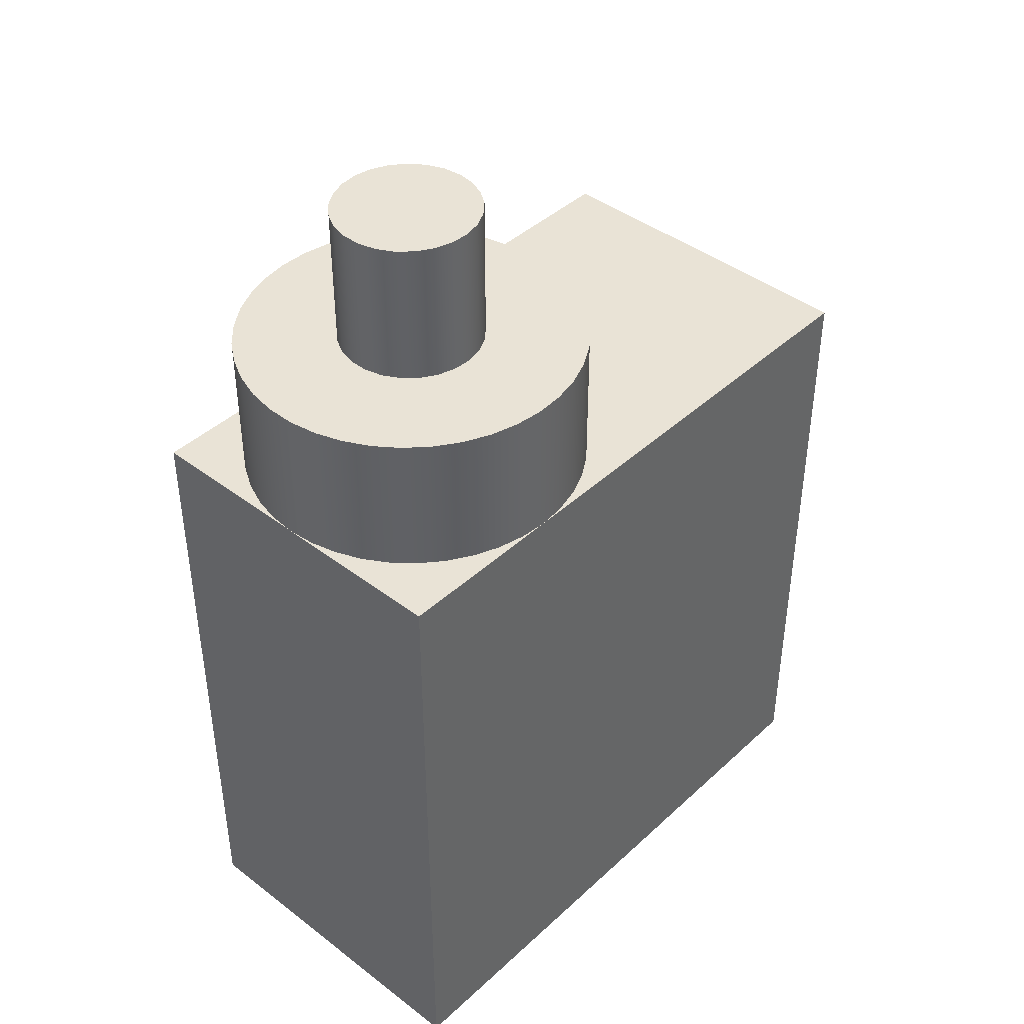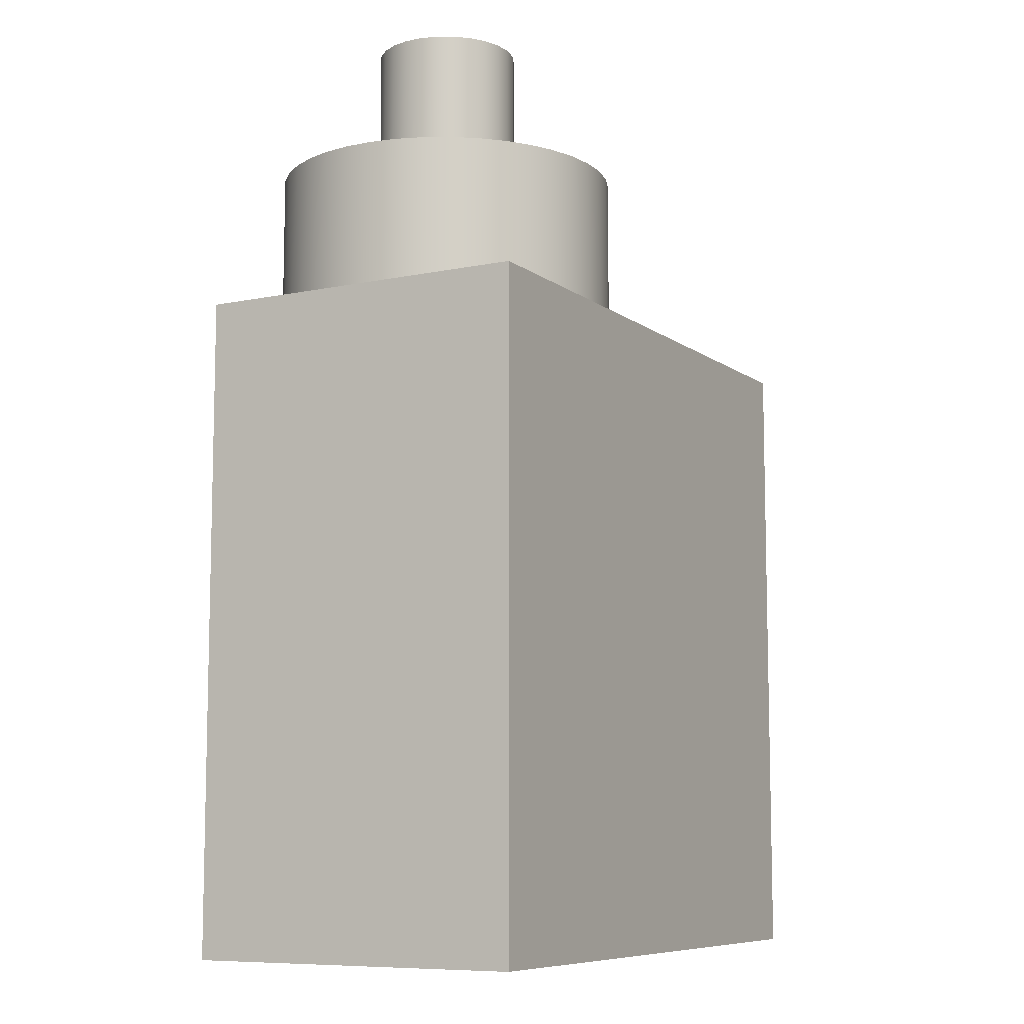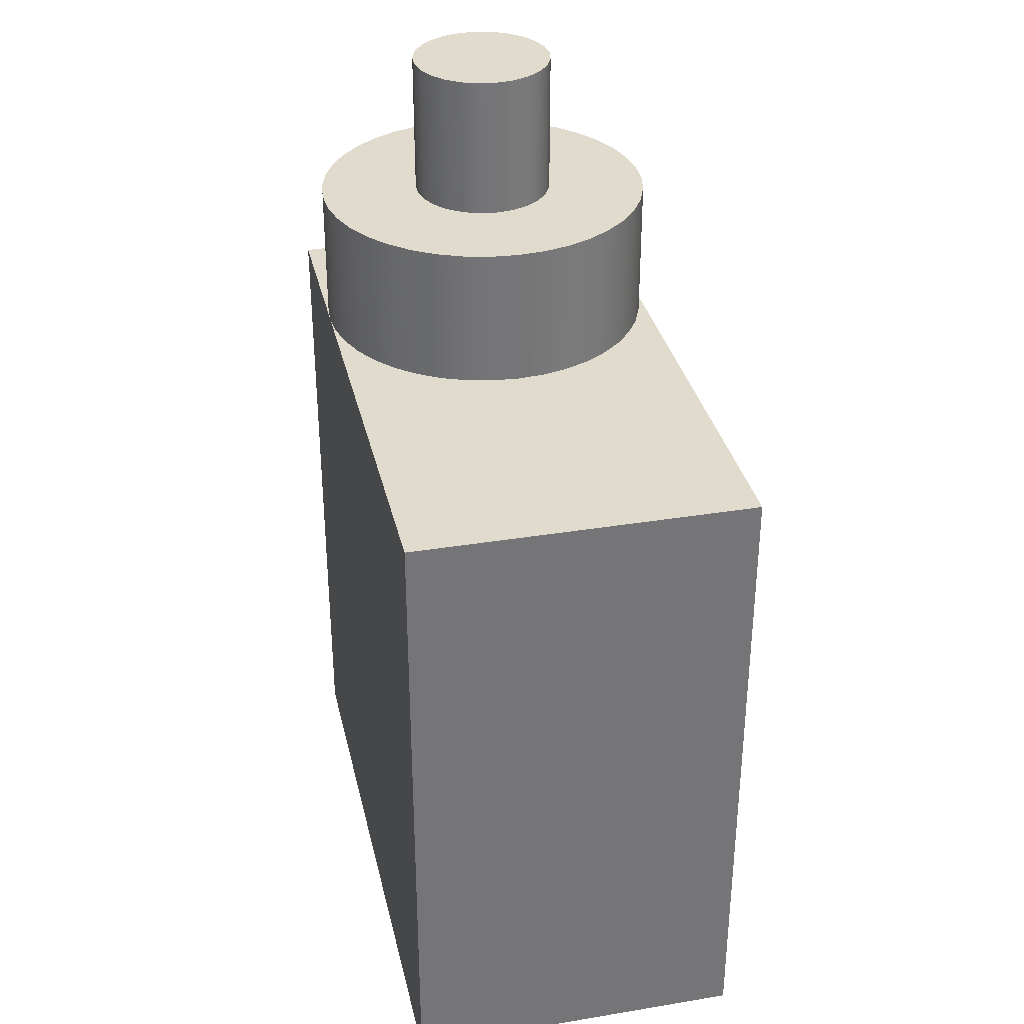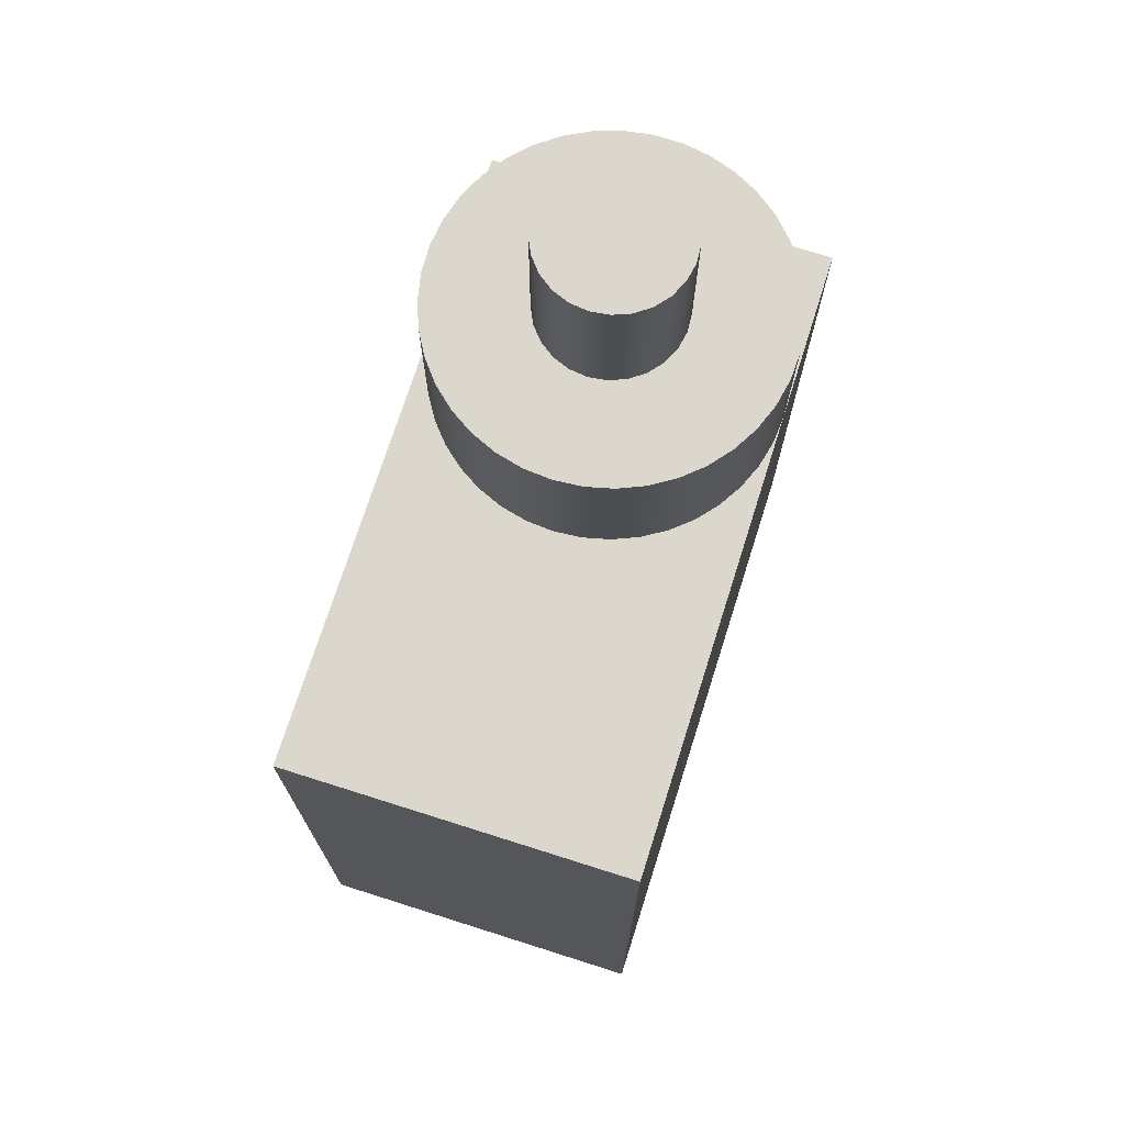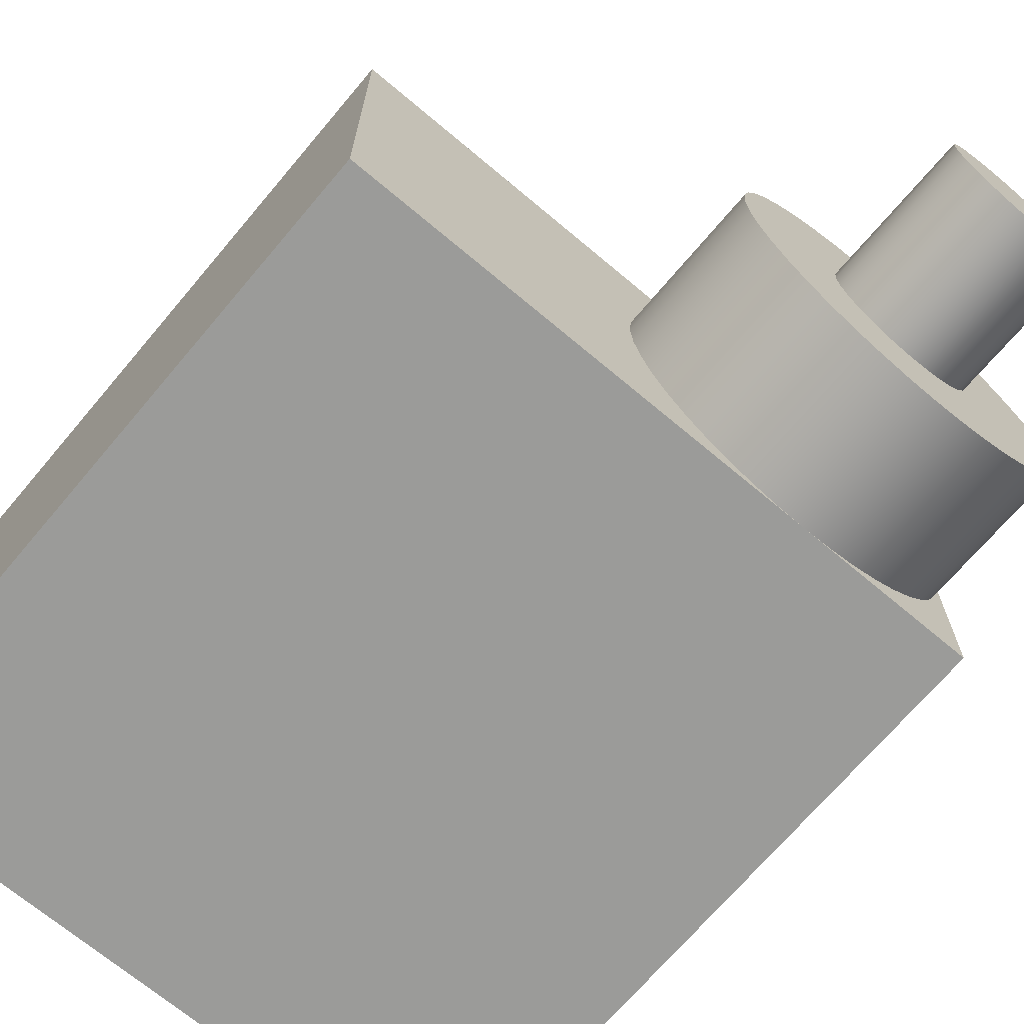
<metadata>
{"format":"obj","ext":"obj","renderer":"f3d","projection":"perspective","resolution":1024,"background":"white","views":[{"elev":42.2,"azim":-47.6,"up":"+Y"},{"elev":-8.6,"azim":-60.9,"up":"+Y"},{"elev":33.8,"azim":77.3,"up":"+Y"},{"elev":72.8,"azim":107.6,"up":"+Y"},{"elev":-69.6,"azim":139.9,"up":"+Z"}]}
</metadata>
<code>
v 1.35 3.3 -3.4
v 1.342 3.3 -3.338
v 1.319 3.3 -3.28
v 1.282 3.3 -3.229
v 1.234 3.3 -3.189
v 1.177 3.3 -3.162
v 1.116 3.3 -3.15
v 1.053 3.3 -3.154
v 0.9936 3.3 -3.174
v 0.9406 3.3 -3.207
v 0.8977 3.3 -3.253
v 0.8676 3.3 -3.308
v 0.852 3.3 -3.369
v 0.852 3.3 -3.431
v 0.8676 3.3 -3.492
v 0.8977 3.3 -3.547
v 0.9406 3.3 -3.593
v 0.9936 3.3 -3.626
v 1.053 3.3 -3.646
v 1.116 3.3 -3.65
v 1.177 3.3 -3.638
v 1.234 3.3 -3.611
v 1.282 3.3 -3.571
v 1.319 3.3 -3.52
v 1.342 3.3 -3.462
v 1.35 2.8 -3.4
v 1.342 2.8 -3.462
v 1.319 2.8 -3.52
v 1.282 2.8 -3.571
v 1.234 2.8 -3.611
v 1.177 2.8 -3.638
v 1.116 2.8 -3.65
v 1.053 2.8 -3.646
v 0.9936 2.8 -3.626
v 0.9406 2.8 -3.593
v 0.8977 2.8 -3.547
v 0.8676 2.8 -3.492
v 0.852 2.8 -3.431
v 0.852 2.8 -3.369
v 0.8676 2.8 -3.308
v 0.8977 2.8 -3.253
v 0.9406 2.8 -3.207
v 0.9936 2.8 -3.174
v 1.053 2.8 -3.154
v 1.116 2.8 -3.15
v 1.177 2.8 -3.162
v 1.234 2.8 -3.189
v 1.282 2.8 -3.229
v 1.319 2.8 -3.28
v 1.342 2.8 -3.338
v 1.35 2.8 -3.4
v 1.35 3.3 -3.4
v 1.35 3.3 -3.4
v 1.342 3.3 -3.462
v 1.319 3.3 -3.52
v 1.282 3.3 -3.571
v 1.234 3.3 -3.611
v 1.177 3.3 -3.638
v 1.116 3.3 -3.65
v 1.053 3.3 -3.646
v 0.9936 3.3 -3.626
v 0.9406 3.3 -3.593
v 0.8977 3.3 -3.547
v 0.8676 3.3 -3.492
v 0.852 3.3 -3.431
v 0.852 3.3 -3.369
v 0.8676 3.3 -3.308
v 0.8977 3.3 -3.253
v 0.9406 3.3 -3.207
v 0.9936 3.3 -3.174
v 1.053 3.3 -3.154
v 1.116 3.3 -3.15
v 1.177 3.3 -3.162
v 1.234 3.3 -3.189
v 1.282 3.3 -3.229
v 1.319 3.3 -3.28
v 1.342 3.3 -3.338
v 1.7 2.8 -3.4
v 1.692 2.8 -3.304
v 1.669 2.8 -3.21
v 1.631 2.8 -3.121
v 1.58 2.8 -3.04
v 1.516 2.8 -2.967
v 1.441 2.8 -2.906
v 1.357 2.8 -2.858
v 1.267 2.8 -2.824
v 1.172 2.8 -2.804
v 1.076 2.8 -2.8
v 0.98 2.8 -2.812
v 0.8872 2.8 -2.839
v 0.8 2.8 -2.88
v 0.7205 2.8 -2.935
v 0.6509 2.8 -3.002
v 0.5929 2.8 -3.079
v 0.548 2.8 -3.165
v 0.5174 2.8 -3.256
v 0.5019 2.8 -3.352
v 0.5019 2.8 -3.448
v 0.5174 2.8 -3.544
v 0.548 2.8 -3.635
v 0.5929 2.8 -3.721
v 0.6509 2.8 -3.798
v 0.7205 2.8 -3.865
v 0.8 2.8 -3.92
v 0.8872 2.8 -3.961
v 0.98 2.8 -3.988
v 1.076 2.8 -4
v 1.172 2.8 -3.996
v 1.267 2.8 -3.976
v 1.357 2.8 -3.942
v 1.441 2.8 -3.894
v 1.516 2.8 -3.833
v 1.58 2.8 -3.76
v 1.631 2.8 -3.679
v 1.669 2.8 -3.59
v 1.692 2.8 -3.496
v 1.1 2.3 -2.8
v 1.194 2.3 -2.807
v 1.285 2.3 -2.829
v 1.372 2.3 -2.865
v 1.453 2.3 -2.915
v 1.524 2.3 -2.976
v 1.585 2.3 -3.047
v 1.635 2.3 -3.128
v 1.671 2.3 -3.215
v 1.693 2.3 -3.306
v 1.7 2.3 -3.4
v 1.693 2.3 -3.494
v 1.671 2.3 -3.585
v 1.635 2.3 -3.672
v 1.585 2.3 -3.753
v 1.524 2.3 -3.824
v 1.453 2.3 -3.885
v 1.372 2.3 -3.935
v 1.285 2.3 -3.971
v 1.194 2.3 -3.993
v 1.1 2.3 -4
v 1.006 2.3 -3.993
v 0.9146 2.3 -3.971
v 0.8276 2.3 -3.935
v 0.7473 2.3 -3.885
v 0.6757 2.3 -3.824
v 0.6146 2.3 -3.753
v 0.5654 2.3 -3.672
v 0.5294 2.3 -3.585
v 0.5074 2.3 -3.494
v 0.5 2.3 -3.4
v 0.5074 2.3 -3.306
v 0.5294 2.3 -3.215
v 0.5654 2.3 -3.128
v 0.6146 2.3 -3.047
v 0.6757 2.3 -2.976
v 0.7473 2.3 -2.915
v 0.8276 2.3 -2.865
v 0.9146 2.3 -2.829
v 1.006 2.3 -2.807
v 1.7 2.3 -3.4
v 1.7 2.8 -3.4
v 1.35 2.8 -3.4
v 1.342 2.8 -3.338
v 1.319 2.8 -3.28
v 1.282 2.8 -3.229
v 1.234 2.8 -3.189
v 1.177 2.8 -3.162
v 1.116 2.8 -3.15
v 1.053 2.8 -3.154
v 0.9936 2.8 -3.174
v 0.9406 2.8 -3.207
v 0.8977 2.8 -3.253
v 0.8676 2.8 -3.308
v 0.852 2.8 -3.369
v 0.852 2.8 -3.431
v 0.8676 2.8 -3.492
v 0.8977 2.8 -3.547
v 0.9406 2.8 -3.593
v 0.9936 2.8 -3.626
v 1.053 2.8 -3.646
v 1.116 2.8 -3.65
v 1.177 2.8 -3.638
v 1.234 2.8 -3.611
v 1.282 2.8 -3.571
v 1.319 2.8 -3.52
v 1.342 2.8 -3.462
v 1.7 2.8 -3.4
v 1.692 2.8 -3.496
v 1.669 2.8 -3.59
v 1.631 2.8 -3.679
v 1.58 2.8 -3.76
v 1.516 2.8 -3.833
v 1.441 2.8 -3.894
v 1.357 2.8 -3.942
v 1.267 2.8 -3.976
v 1.172 2.8 -3.996
v 1.076 2.8 -4
v 0.98 2.8 -3.988
v 0.8872 2.8 -3.961
v 0.8 2.8 -3.92
v 0.7205 2.8 -3.865
v 0.6509 2.8 -3.798
v 0.5929 2.8 -3.721
v 0.548 2.8 -3.635
v 0.5174 2.8 -3.544
v 0.5019 2.8 -3.448
v 0.5019 2.8 -3.352
v 0.5174 2.8 -3.256
v 0.548 2.8 -3.165
v 0.5929 2.8 -3.079
v 0.6509 2.8 -3.002
v 0.7205 2.8 -2.935
v 0.8 2.8 -2.88
v 0.8872 2.8 -2.839
v 0.98 2.8 -2.812
v 1.076 2.8 -2.8
v 1.172 2.8 -2.804
v 1.267 2.8 -2.824
v 1.357 2.8 -2.858
v 1.441 2.8 -2.906
v 1.516 2.8 -2.967
v 1.58 2.8 -3.04
v 1.631 2.8 -3.121
v 1.669 2.8 -3.21
v 1.692 2.8 -3.304
v 1.1 2.3 -2.8
v 1.006 2.3 -2.807
v 0.9146 2.3 -2.829
v 0.8276 2.3 -2.865
v 0.7473 2.3 -2.915
v 0.6757 2.3 -2.976
v 0.6146 2.3 -3.047
v 0.5654 2.3 -3.128
v 0.5294 2.3 -3.215
v 0.5074 2.3 -3.306
v 0.5 2.3 -3.4
v 0.5 2.3 -2.8
v 0.5 2.3 -3.4
v 0.5074 2.3 -3.494
v 0.5294 2.3 -3.585
v 0.5654 2.3 -3.672
v 0.6146 2.3 -3.753
v 0.6757 2.3 -3.824
v 0.7473 2.3 -3.885
v 0.8276 2.3 -3.935
v 0.9146 2.3 -3.971
v 1.006 2.3 -3.993
v 1.1 2.3 -4
v 0.5 2.3 -4
v 1.1 2.3 -4
v 1.194 2.3 -3.993
v 1.285 2.3 -3.971
v 1.372 2.3 -3.935
v 1.453 2.3 -3.885
v 1.524 2.3 -3.824
v 1.585 2.3 -3.753
v 1.635 2.3 -3.672
v 1.671 2.3 -3.585
v 1.693 2.3 -3.494
v 1.7 2.3 -3.4
v 1.693 2.3 -3.306
v 1.671 2.3 -3.215
v 1.635 2.3 -3.128
v 1.585 2.3 -3.047
v 1.524 2.3 -2.976
v 1.453 2.3 -2.915
v 1.372 2.3 -2.865
v 1.285 2.3 -2.829
v 1.194 2.3 -2.807
v 1.1 2.3 -2.8
v 2.7 2.3 -2.8
v 2.7 2.3 -4
v 0.5 0 -4
v 0.5 0 -2.8
v 0.5 2.3 -2.8
v 0.5 2.3 -3.4
v 0.5 2.3 -4
v 2.7 0 -4
v 0.5 0 -4
v 0.5 2.3 -4
v 1.1 2.3 -4
v 2.7 2.3 -4
v 2.7 0 -2.8
v 2.7 0 -4
v 2.7 2.3 -4
v 2.7 2.3 -2.8
v 0.5 0 -2.8
v 2.7 0 -2.8
v 2.7 2.3 -2.8
v 1.1 2.3 -2.8
v 0.5 2.3 -2.8
v 2.7 0 -2.8
v 0.5 0 -2.8
v 0.5 0 -4
v 2.7 0 -4
g f5eef29a-e2f4-11ea-83b5-54bf646e7e1f
f 2 50 1
f 1 50 51
f 52 26 25
f 25 26 27
f 25 27 24
f 24 27 28
f 24 28 23
f 23 28 29
f 23 29 22
f 22 29 30
f 22 30 21
f 21 30 31
f 21 31 20
f 20 31 32
f 20 32 19
f 19 32 33
f 19 33 18
f 18 33 34
f 18 34 17
f 17 34 35
f 17 35 16
f 16 35 36
f 16 36 15
f 15 36 37
f 15 37 14
f 14 37 38
f 14 38 13
f 13 38 39
f 13 39 12
f 12 39 40
f 12 40 11
f 11 40 41
f 11 41 10
f 10 41 42
f 10 42 9
f 9 42 43
f 9 43 8
f 8 43 44
f 8 44 7
f 7 44 45
f 7 45 6
f 6 45 46
f 6 46 5
f 5 46 47
f 5 47 4
f 4 47 48
f 4 48 3
f 3 48 49
f 3 49 2
f 2 49 50
g f5f35f92-e2f4-11ea-bafd-54bf646e7e1f
f 54 65 53
f 53 65 66
f 53 66 77
f 77 66 67
f 77 67 76
f 76 67 68
f 76 68 75
f 75 68 69
f 75 69 74
f 74 69 70
f 74 70 73
f 73 70 71
f 73 71 72
f 65 54 64
f 64 54 55
f 64 55 63
f 63 55 56
f 63 56 62
f 62 56 57
f 62 57 61
f 61 57 58
f 61 58 60
f 60 58 59
g f52e14d2-e2f4-11ea-b402-54bf646e7e1f
f 79 126 78
f 78 126 157
f 158 127 128
f 126 79 125
f 125 79 80
f 125 80 124
f 124 80 81
f 124 81 123
f 123 81 82
f 123 82 122
f 122 82 83
f 122 83 121
f 121 83 84
f 121 84 120
f 120 84 85
f 120 85 119
f 119 85 86
f 119 86 118
f 118 86 87
f 118 87 117
f 117 87 88
f 117 88 156
f 156 88 89
f 156 89 155
f 155 89 90
f 155 90 154
f 154 90 91
f 154 91 153
f 153 91 92
f 153 92 152
f 152 92 93
f 152 93 151
f 151 93 94
f 151 94 150
f 150 94 95
f 150 95 149
f 149 95 96
f 149 96 148
f 148 96 97
f 148 97 147
f 147 97 98
f 147 98 146
f 146 98 99
f 146 99 145
f 145 99 100
f 145 100 144
f 144 100 101
f 144 101 143
f 143 101 102
f 143 102 142
f 142 102 103
f 142 103 141
f 141 103 104
f 141 104 140
f 140 104 105
f 140 105 139
f 139 105 106
f 139 106 138
f 138 106 107
f 138 107 137
f 137 107 108
f 137 108 136
f 136 108 109
f 136 109 135
f 135 109 110
f 135 110 134
f 134 110 111
f 134 111 133
f 133 111 112
f 133 112 132
f 132 112 113
f 132 113 131
f 131 113 114
f 131 114 130
f 130 114 115
f 130 115 129
f 129 115 116
f 129 116 128
f 128 116 158
g f53344cc-e2f4-11ea-b2a8-54bf646e7e1f
f 160 222 159
f 159 222 184
f 159 184 185
f 222 160 221
f 221 160 161
f 221 161 220
f 220 161 219
f 219 161 162
f 219 162 218
f 218 162 163
f 218 163 217
f 217 163 216
f 216 163 164
f 216 164 215
f 215 164 214
f 214 164 165
f 214 165 213
f 213 165 166
f 213 166 212
f 212 166 211
f 211 166 167
f 211 167 210
f 210 167 168
f 210 168 209
f 209 168 208
f 208 168 169
f 208 169 207
f 207 169 170
f 207 170 206
f 206 170 205
f 205 170 171
f 205 171 204
f 204 171 203
f 203 171 172
f 203 172 202
f 202 172 173
f 202 173 201
f 201 173 200
f 200 173 174
f 200 174 199
f 199 174 175
f 199 175 198
f 198 175 197
f 197 175 176
f 197 176 196
f 196 176 177
f 196 177 195
f 195 177 194
f 194 177 178
f 194 178 193
f 193 178 179
f 193 179 192
f 192 179 191
f 191 179 180
f 191 180 190
f 190 180 189
f 189 180 181
f 189 181 188
f 188 181 182
f 188 182 187
f 187 182 186
f 186 182 183
f 186 183 185
f 185 183 159
g f5373c80-e2f4-11ea-950e-54bf646e7e1f
f 223 224 234
f 234 224 225
f 234 225 226
f 226 227 234
f 234 227 228
f 234 228 229
f 229 230 234
f 234 230 231
f 234 231 232
f 232 233 234
g f53b5b64-e2f4-11ea-9b8c-54bf646e7e1f
f 235 236 246
f 246 236 237
f 246 237 238
f 238 239 246
f 246 239 240
f 246 240 241
f 241 242 246
f 246 242 243
f 246 243 244
f 244 245 246
g f488fb8a-e2f4-11ea-bf6f-54bf646e7e1f
f 247 248 269
f 269 248 249
f 269 249 250
f 250 251 269
f 269 251 252
f 269 252 253
f 253 254 269
f 269 254 255
f 269 255 256
f 256 257 269
f 269 257 268
f 268 257 258
f 268 258 259
f 259 260 268
f 268 260 261
f 268 261 262
f 262 263 268
f 268 263 264
f 268 264 265
f 265 266 268
f 268 266 267
g f475c1cc-e2f4-11ea-987a-54bf646e7e1f
f 274 270 273
f 273 270 271
f 273 271 272
g f47c0354-e2f4-11ea-bf3a-54bf646e7e1f
f 279 275 278
f 278 275 276
f 278 276 277
g f481818a-e2f4-11ea-8703-54bf646e7e1f
f 280 281 283
f 283 281 282
g f4855228-e2f4-11ea-8805-54bf646e7e1f
f 288 284 287
f 287 284 285
f 287 285 286
g f48ccc36-e2f4-11ea-a04c-54bf646e7e1f
f 289 290 292
f 292 290 291

</code>
